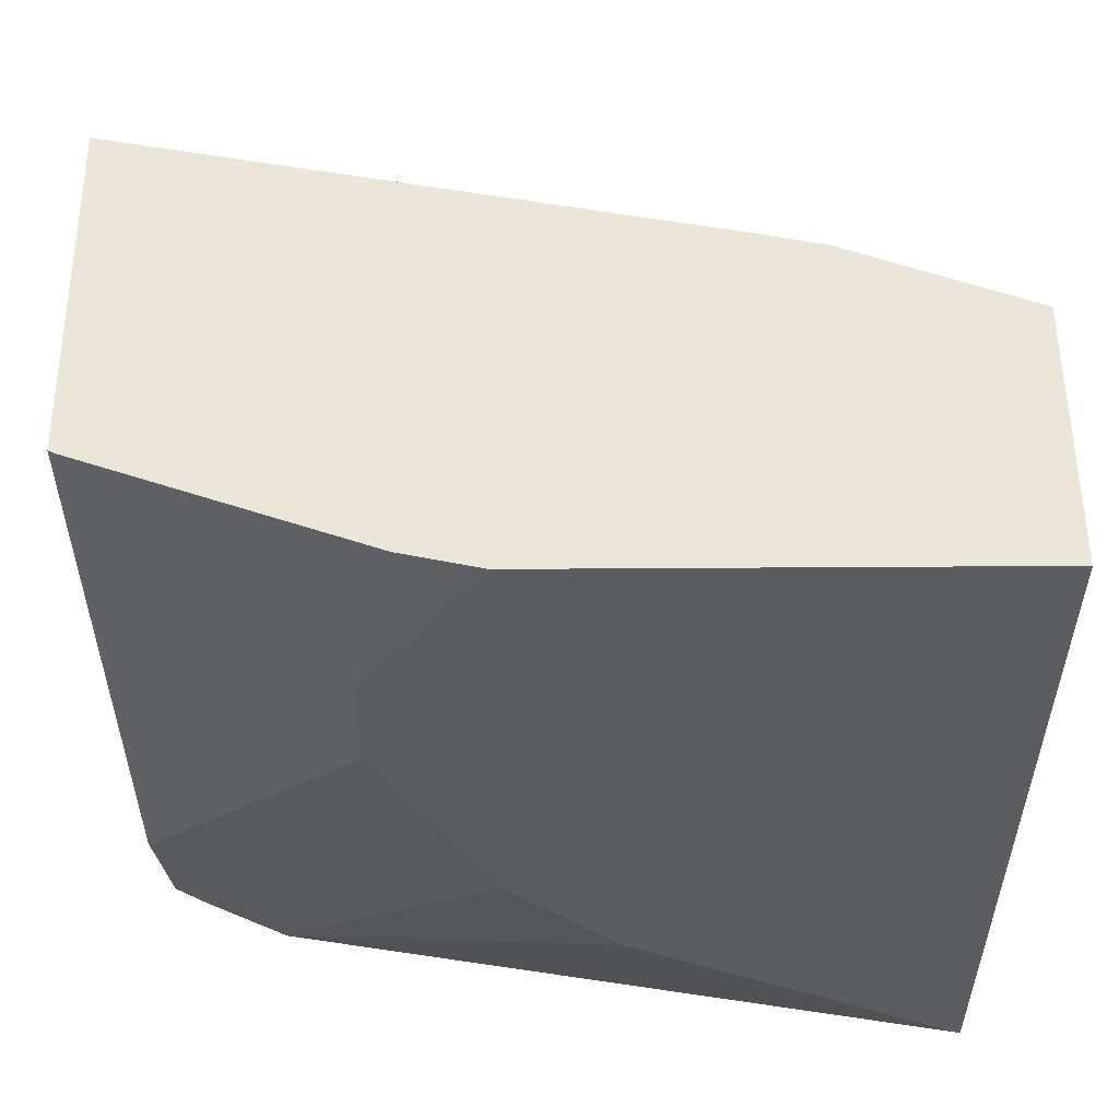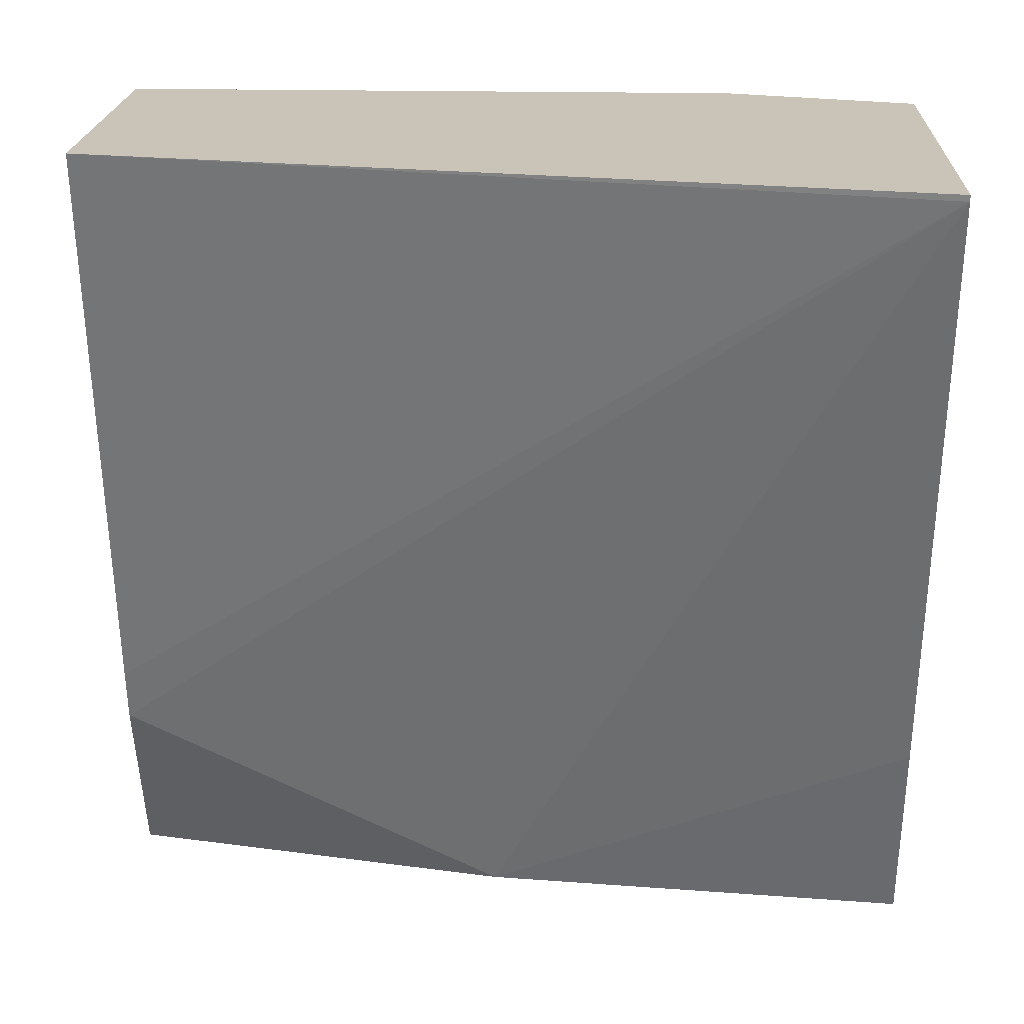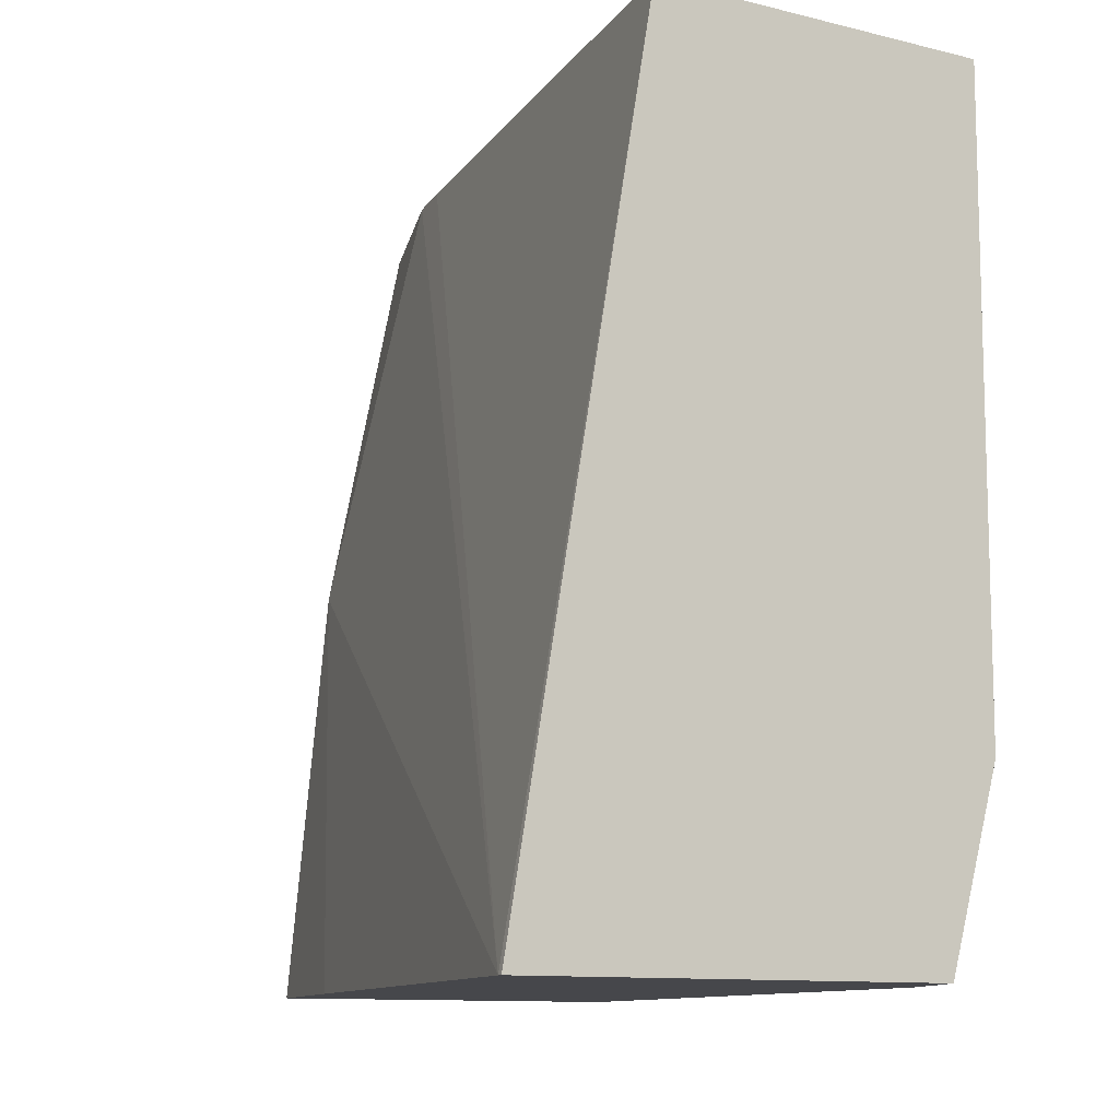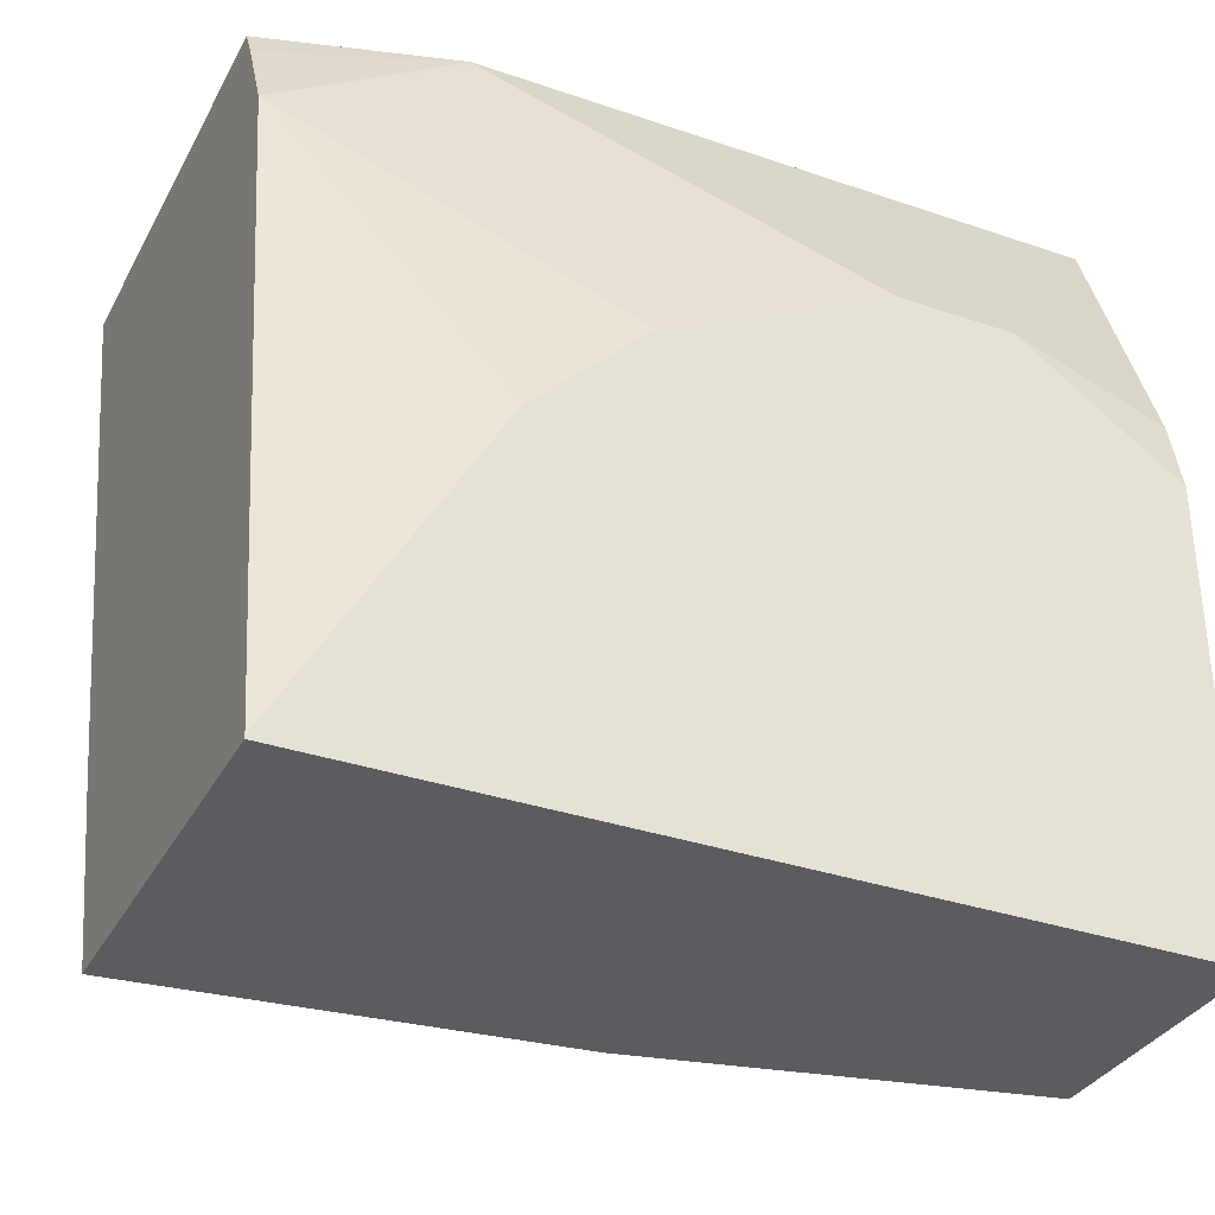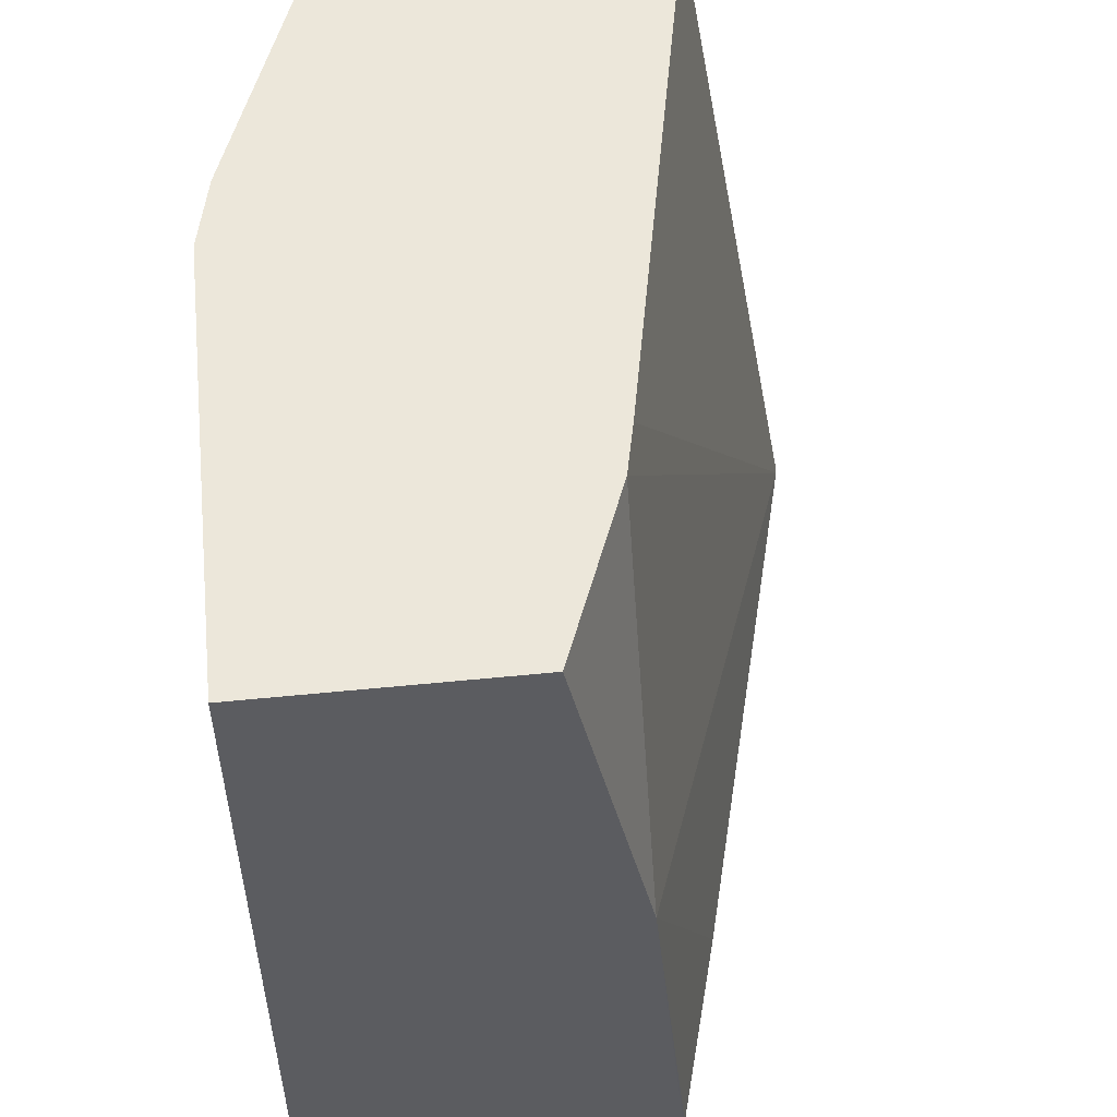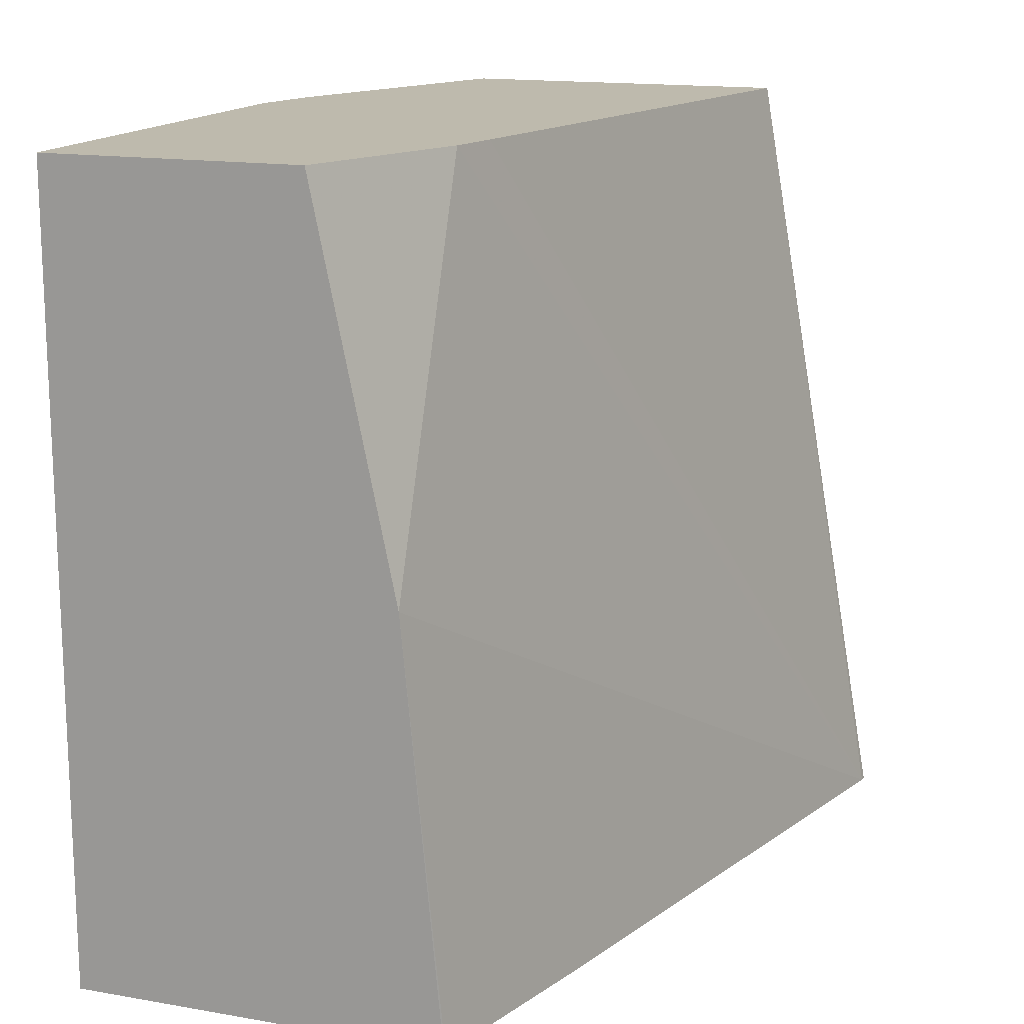
<metadata>
{"format":"obj","ext":"obj","renderer":"f3d","projection":"perspective","resolution":1024,"background":"white","views":[{"elev":54.3,"azim":89.6,"up":"+Y"},{"elev":19.9,"azim":-87.5,"up":"+Z"},{"elev":-10.7,"azim":-31.8,"up":"+Y"},{"elev":-33.9,"azim":65.1,"up":"+Z"},{"elev":53.4,"azim":173.9,"up":"+Y"},{"elev":15.4,"azim":-159.9,"up":"+Y"}]}
</metadata>
<code>
v 0.5252 -0.4244 0.2355
v 0.5254 -0.4244 0.2337
v 0.6514 -0.4244 0.2355
v 0.5668 -0.1865 0.2355
v 0.5725 -0.4244 0.05709
v 0.601 -0.1865 0.06679
v 0.6045 -0.1865 0.05121
v 0.601 -0.3005 -0.0009139
v 0.6563 -0.4244 0.2258
v 0.6669 -0.3691 0.2355
v 0.6669 -0.1865 0.2355
v 0.589 -0.4244 -0.0008676
v 0.6249 -0.1865 -0.0009139
v 0.5896 -0.4231 -0.0009139
v 0.6678 -0.4244 0.2003
v 0.6678 -0.3673 0.2337
v 0.7012 -0.2671 0.1669
v 0.6789 -0.2671 0.2115
v 0.6674 -0.1865 0.2345
v 0.5917 -0.4244 -0.0009139
v 0.7012 -0.1865 -0.0009139
v 0.7012 -0.4244 1.197e-05
v 0.7012 -0.3673 0.1002
v 0.7012 -0.3339 0.1336
v 0.7012 -0.2337 0.1669
v 0.6789 -0.2337 0.2115
v 0.6678 -0.1865 0.2337
v 0.7012 -0.4244 -0.0009139
v 0.7012 -0.1865 0.1336
v 0.6963 -0.1865 0.1555
f 15 24 16
f 8 28 20
f 8 20 14
f 9 15 10
f 10 16 17
f 10 17 18
f 10 18 19
f 10 19 11
f 12 14 20
f 15 22 23
f 15 23 24
f 16 24 17
f 17 29 25
f 17 26 18
f 17 24 23
f 17 23 22
f 17 22 28
f 17 28 21
f 17 21 29
f 18 26 19
f 19 26 25
f 19 25 27
f 25 29 30
f 25 30 27
f 8 21 28
f 17 25 26
f 8 13 21
f 10 15 16
f 7 13 8
f 8 14 12
f 1 2 5
f 1 12 20
f 1 20 28
f 1 28 22
f 1 22 15
f 1 15 9
f 1 9 3
f 1 3 10
f 1 10 11
f 1 11 4
f 1 4 2
f 2 4 6
f 1 5 12
f 2 7 8
f 2 6 7
f 4 13 7
f 4 21 13
f 4 29 21
f 4 30 29
f 4 7 6
f 4 19 27
f 4 11 19
f 3 9 10
f 2 8 5
f 4 27 30
f 5 8 12

</code>
